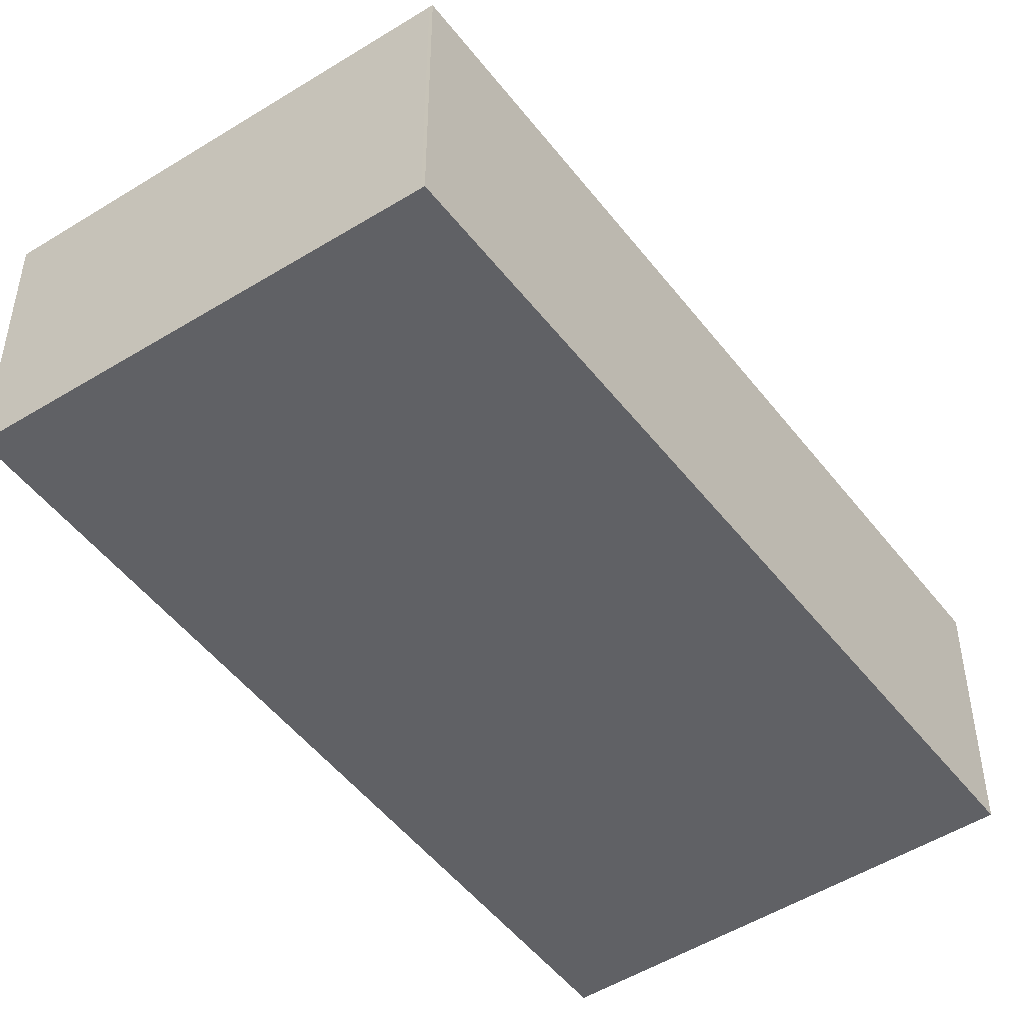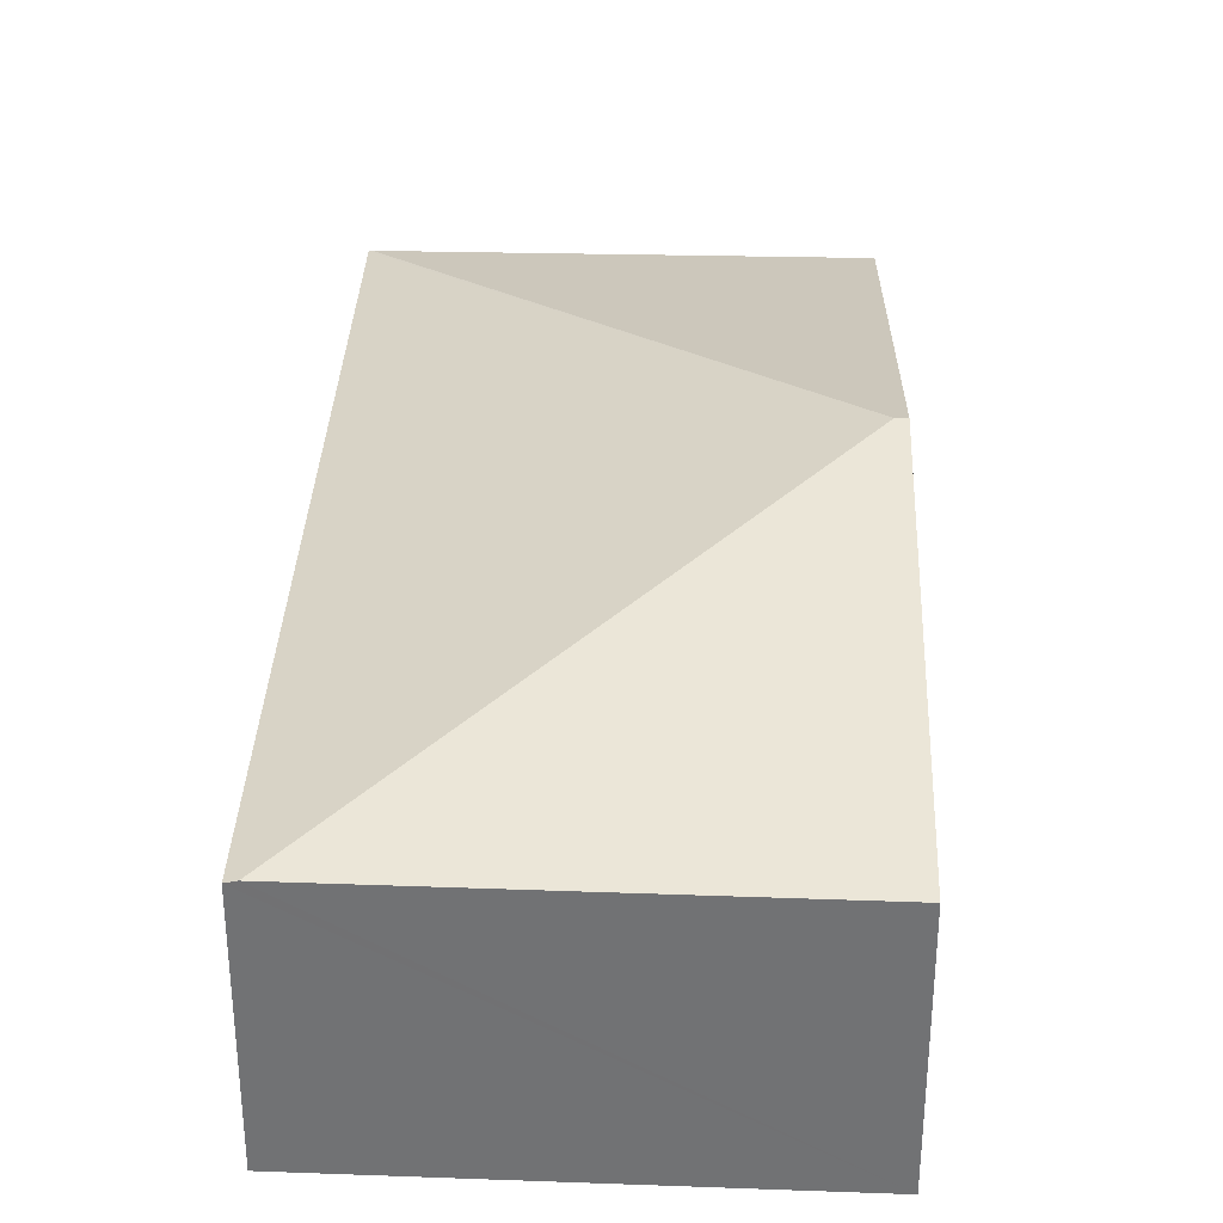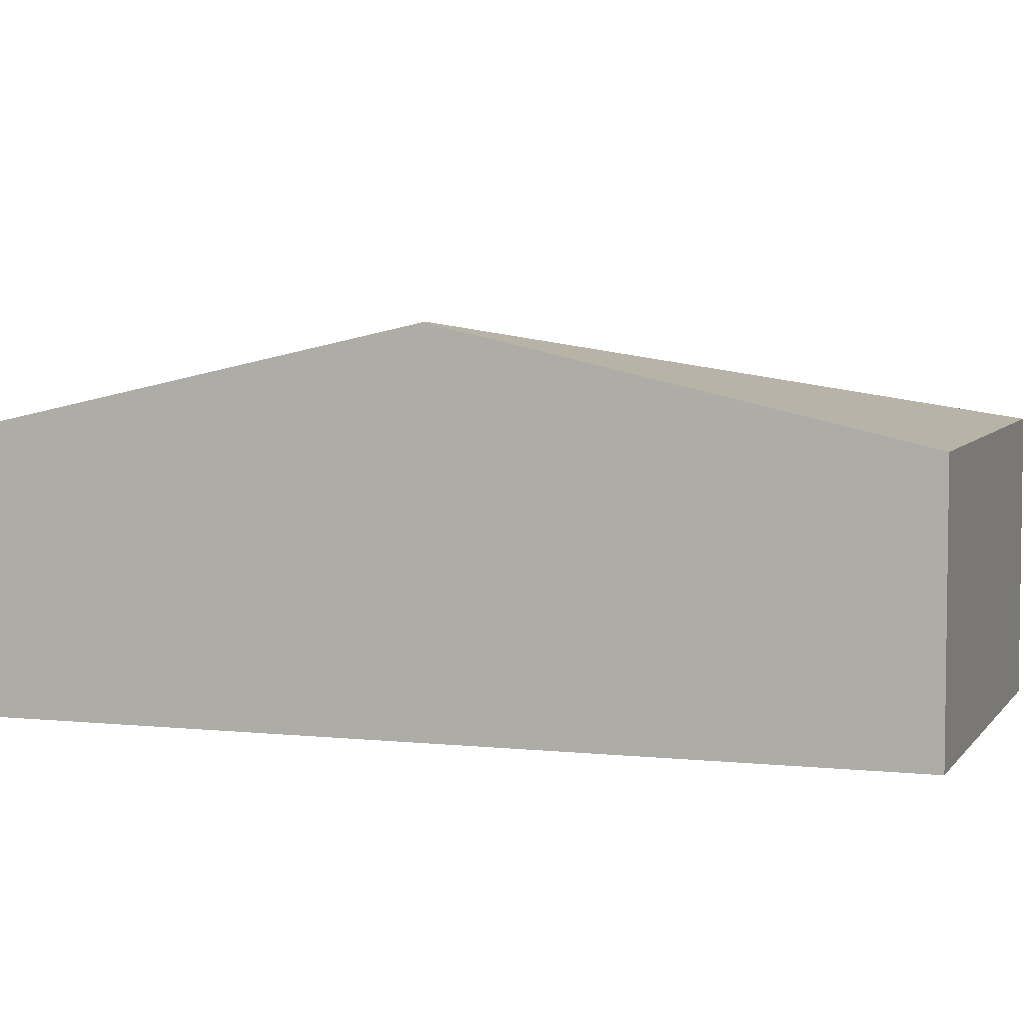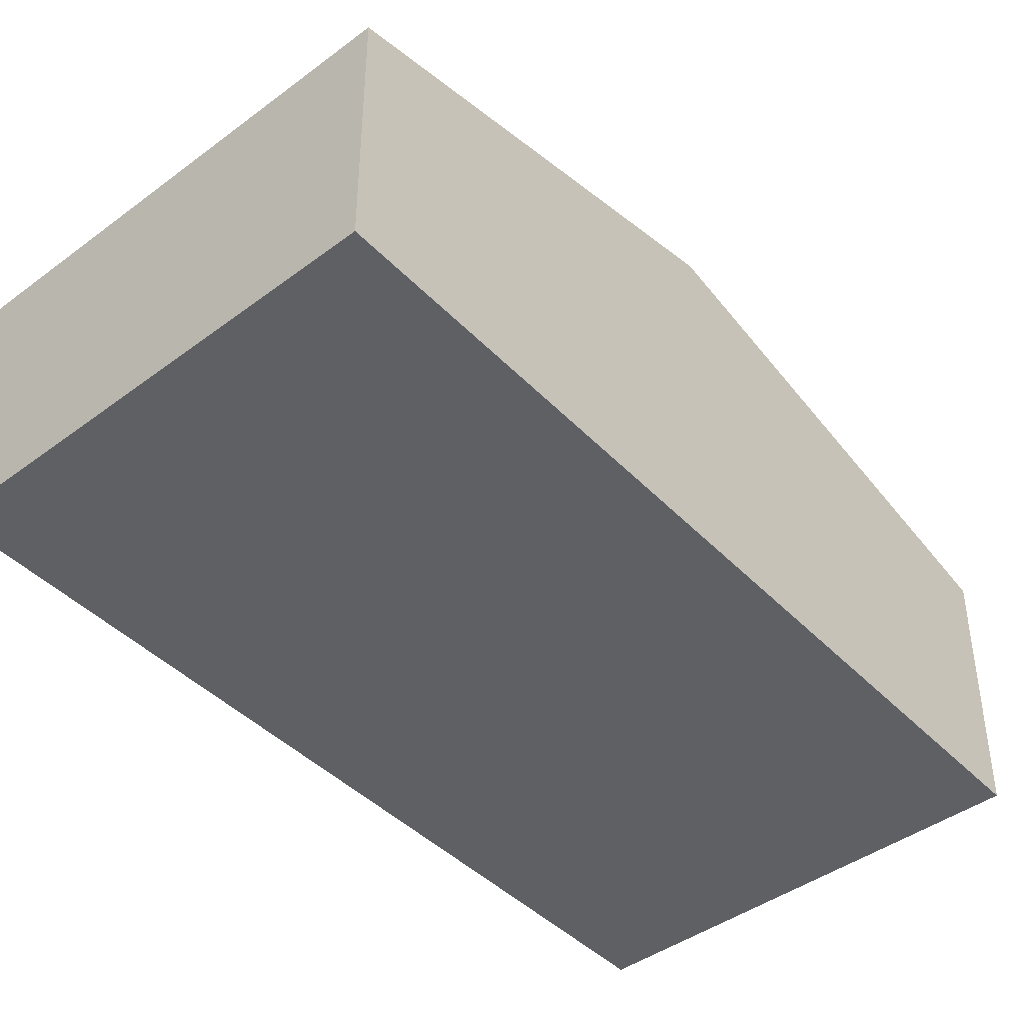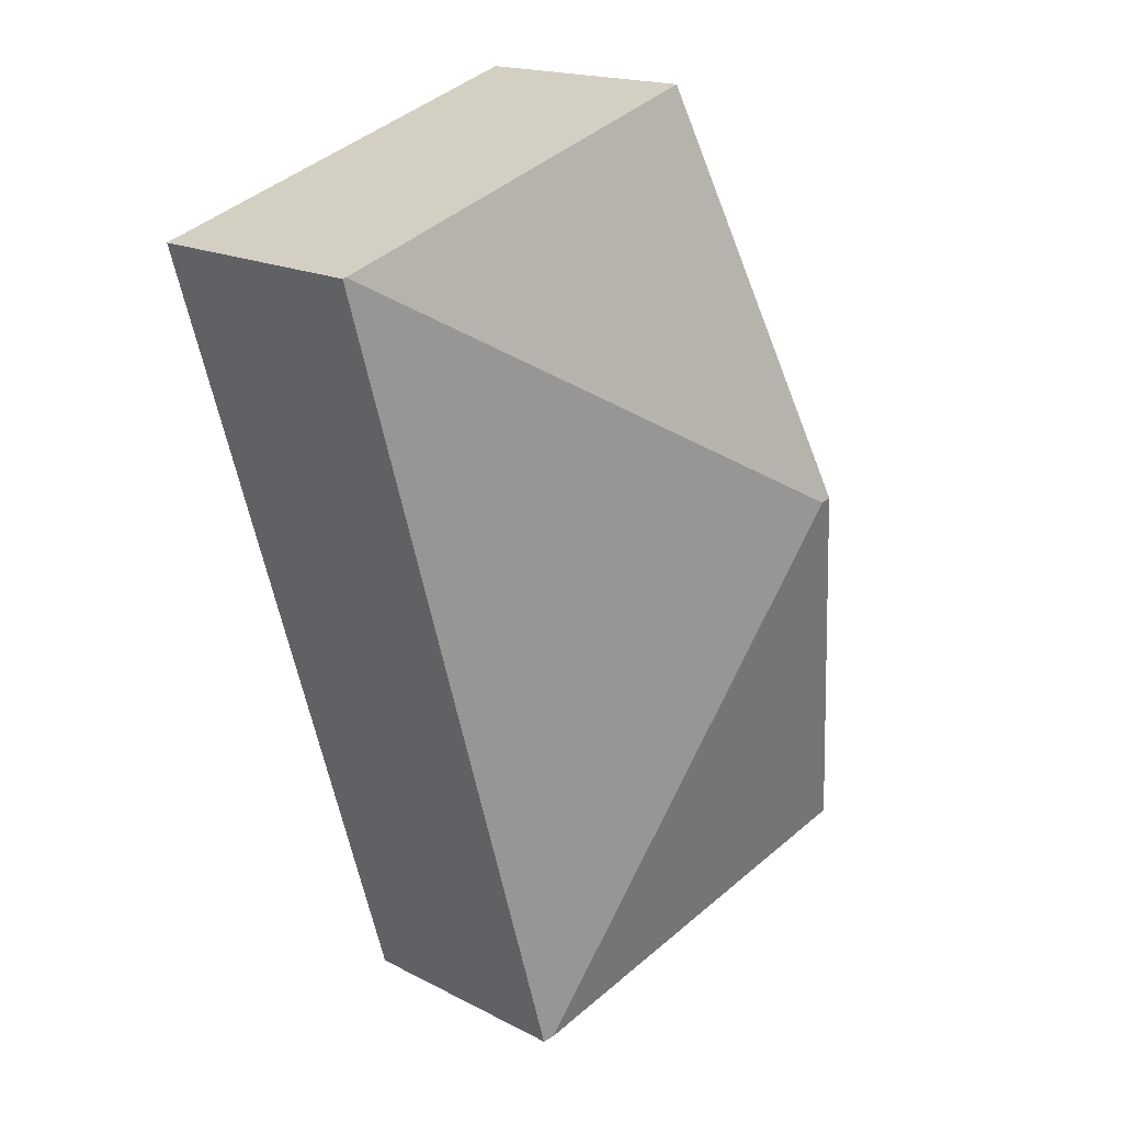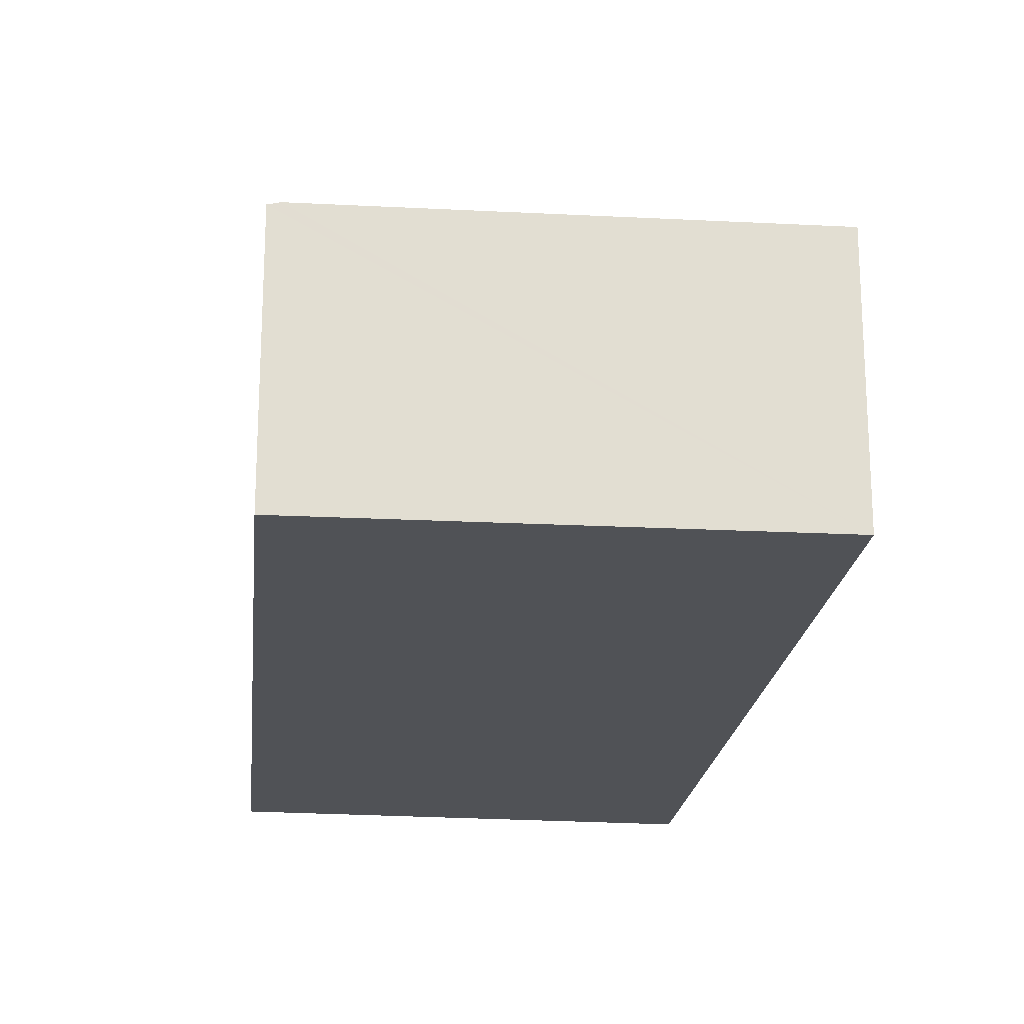
<metadata>
{"format":"obj","ext":"obj","renderer":"f3d","projection":"perspective","resolution":1024,"background":"white","views":[{"elev":-48.3,"azim":52.2,"up":"+Y"},{"elev":34.2,"azim":-161.2,"up":"+Y"},{"elev":5.2,"azim":-53.7,"up":"+Y"},{"elev":-44.3,"azim":-122.5,"up":"+Y"},{"elev":17.4,"azim":135.7,"up":"+Z"},{"elev":-21.1,"azim":-169.3,"up":"+Y"}]}
</metadata>
<code>
v  4.104 2.445 -1.174
v  6.502 2.462 6.681
v  4.206 2.421 -1.203
v  1.354 3.378 3.94
v  6.471 2.469 6.691
v  1.252 3.378 3.969
v  0 2.445 1.497e-16
v  2.511 2.439 7.961
v  0 0 0
v  1.252 -2.43e-16 3.969
v  2.511 -4.875e-16 7.961
v  6.471 -4.097e-16 6.691
v  6.502 -4.091e-16 6.681
v  4.206 7.366e-17 -1.203
v  4.104 7.189e-17 -1.174
g defaultobject
f 1 2 3
f 2 1 4
f 2 4 5
f 6 1 7
f 1 6 4
f 5 6 8
f 6 5 4
f 9 6 7
f 6 9 10
f 6 10 8
f 8 10 11
f 11 5 8
f 5 11 12
f 5 12 2
f 2 12 13
f 13 3 2
f 3 13 14
f 1 9 7
f 9 1 3
f 9 3 15
f 15 3 14
f 12 14 13
f 14 12 11
f 14 11 10
f 14 10 15
f 15 10 9

</code>
